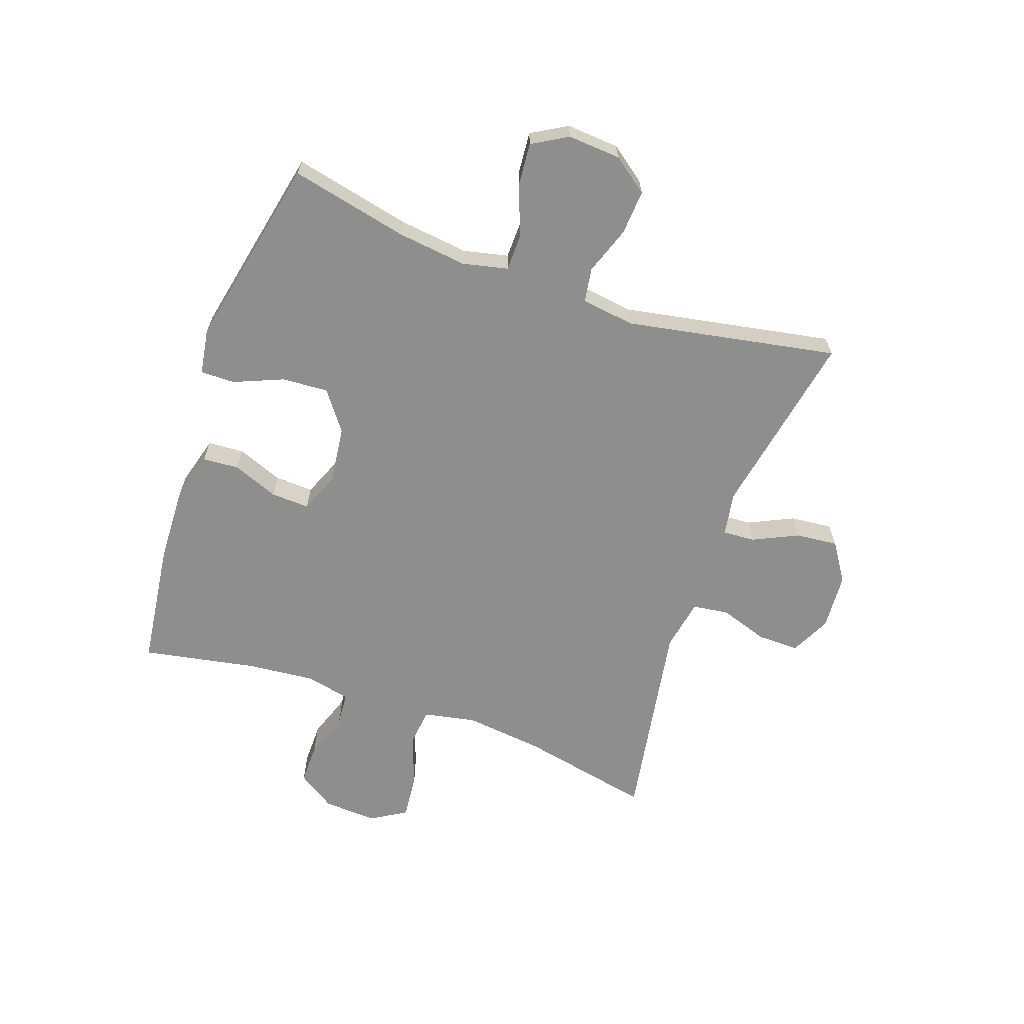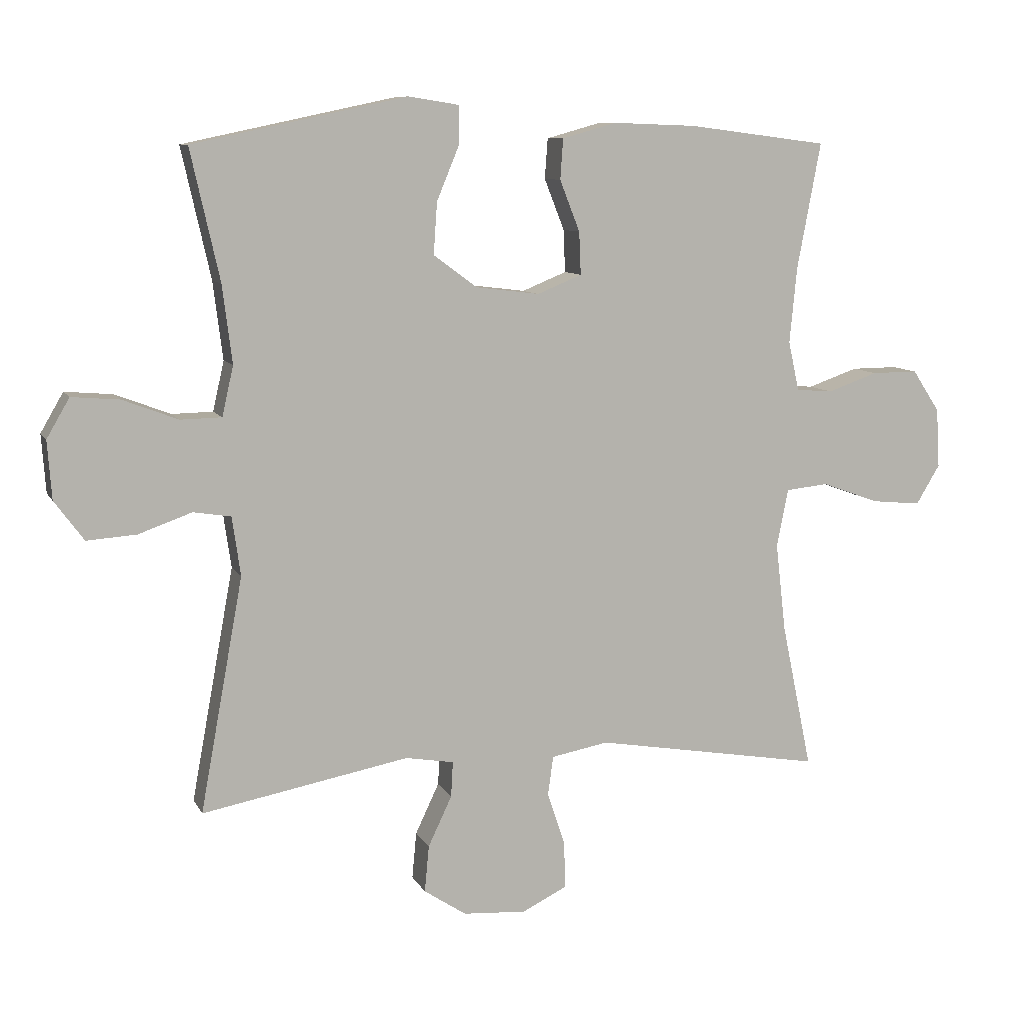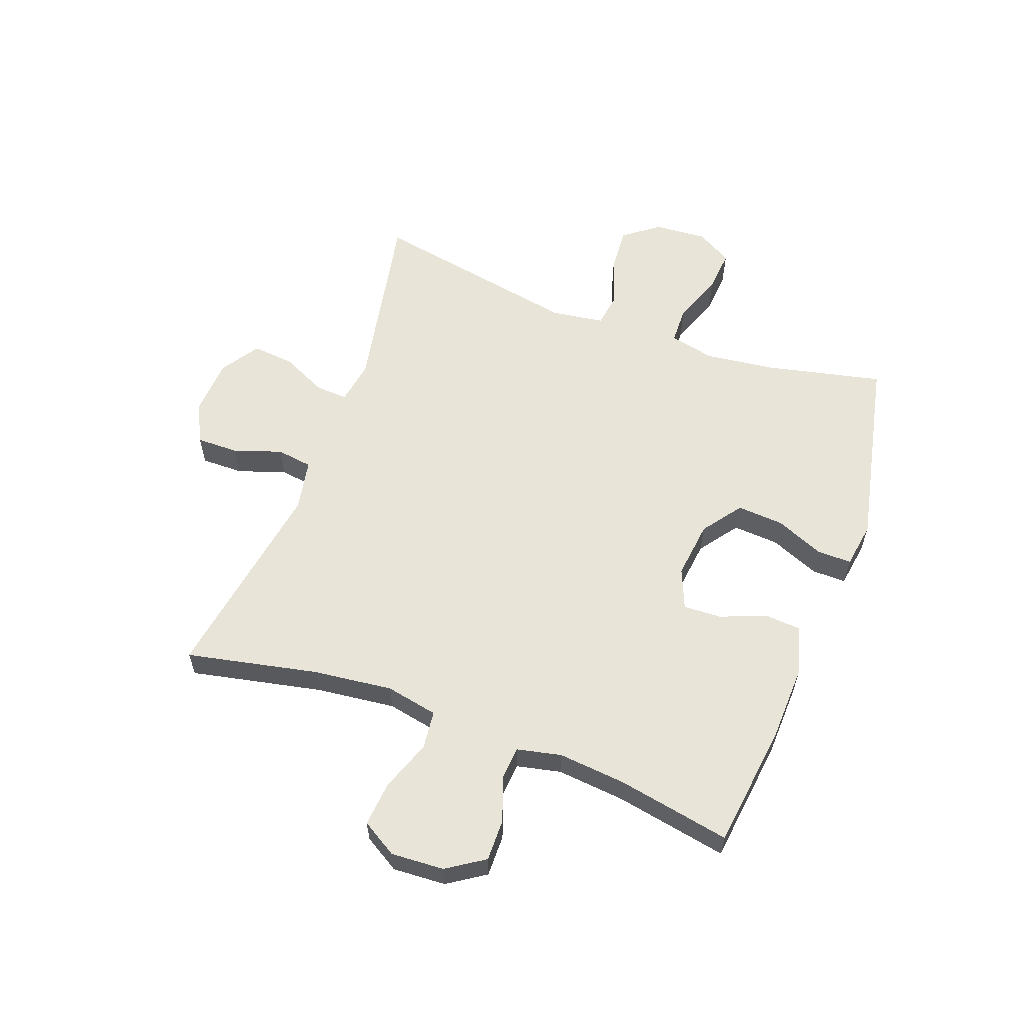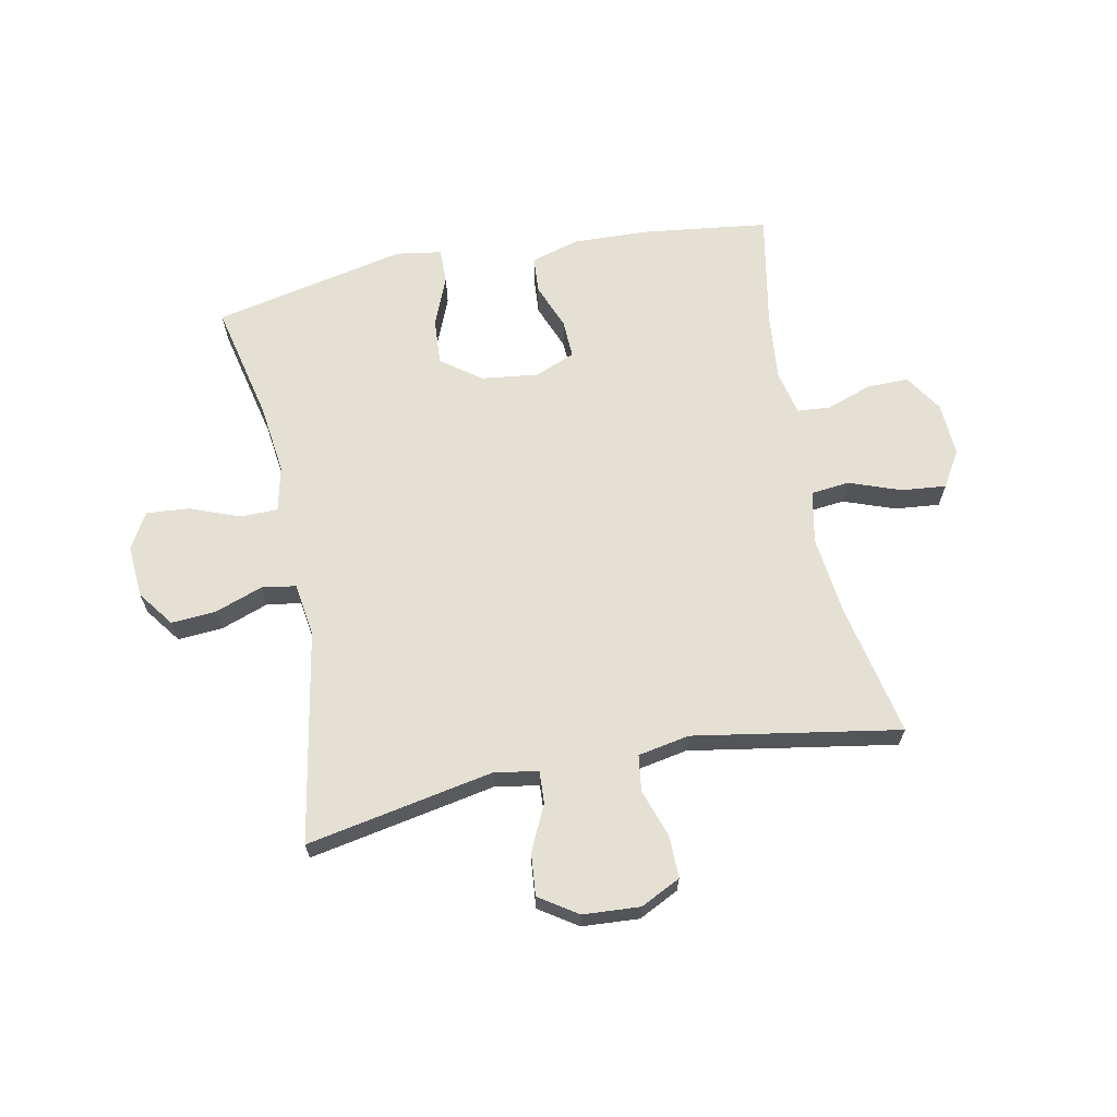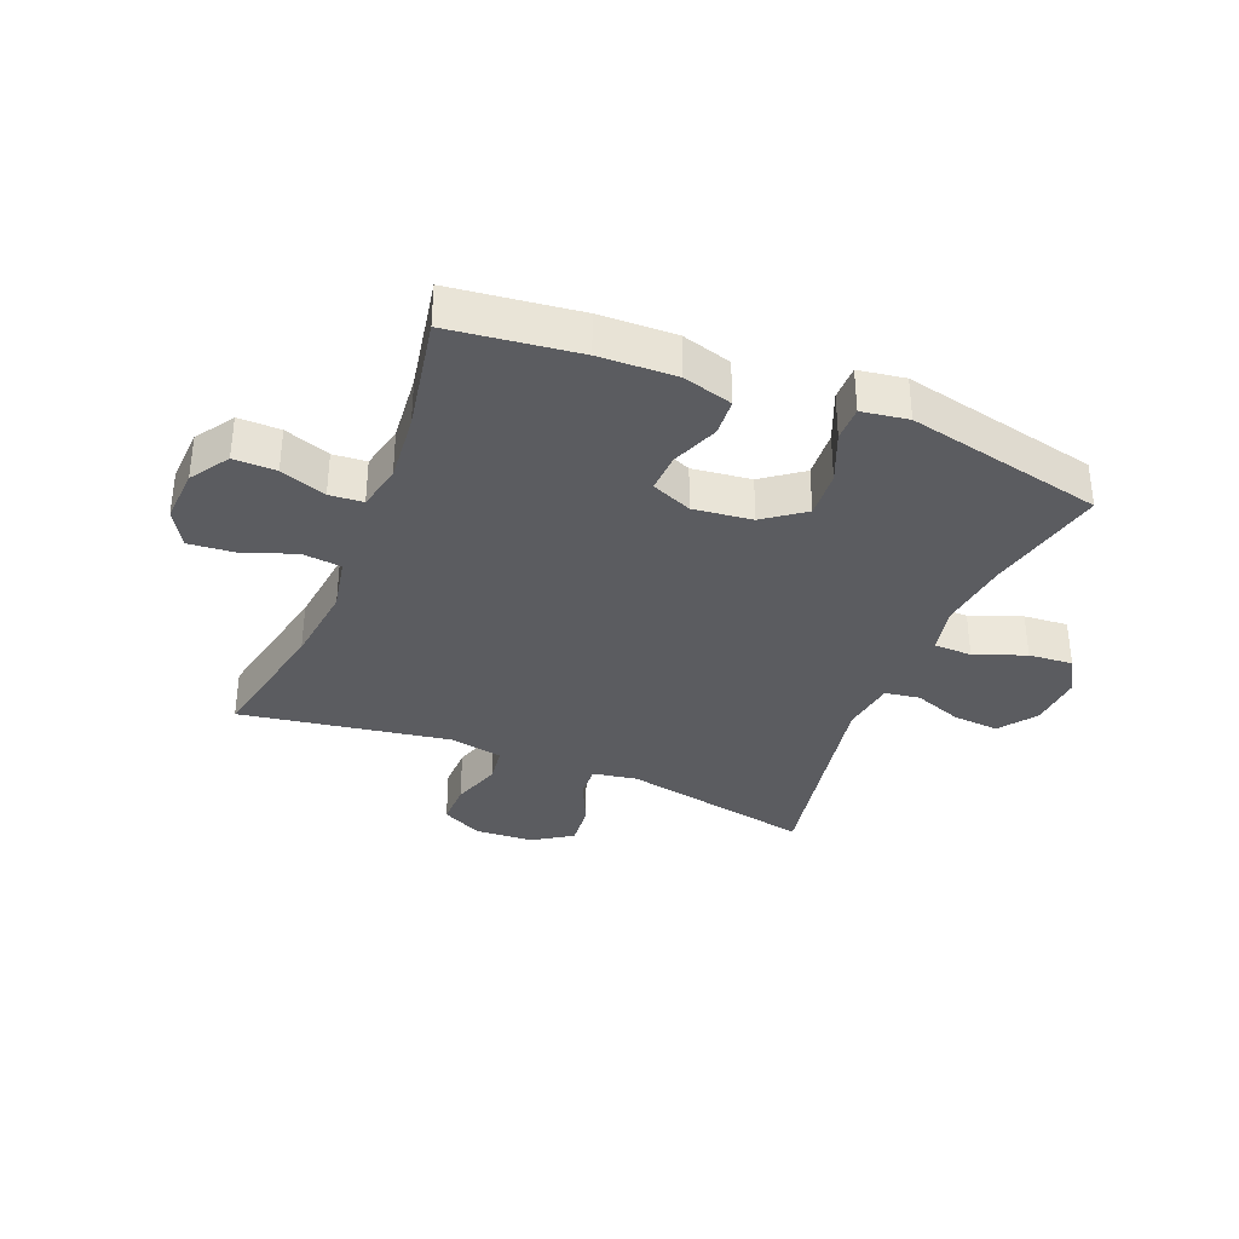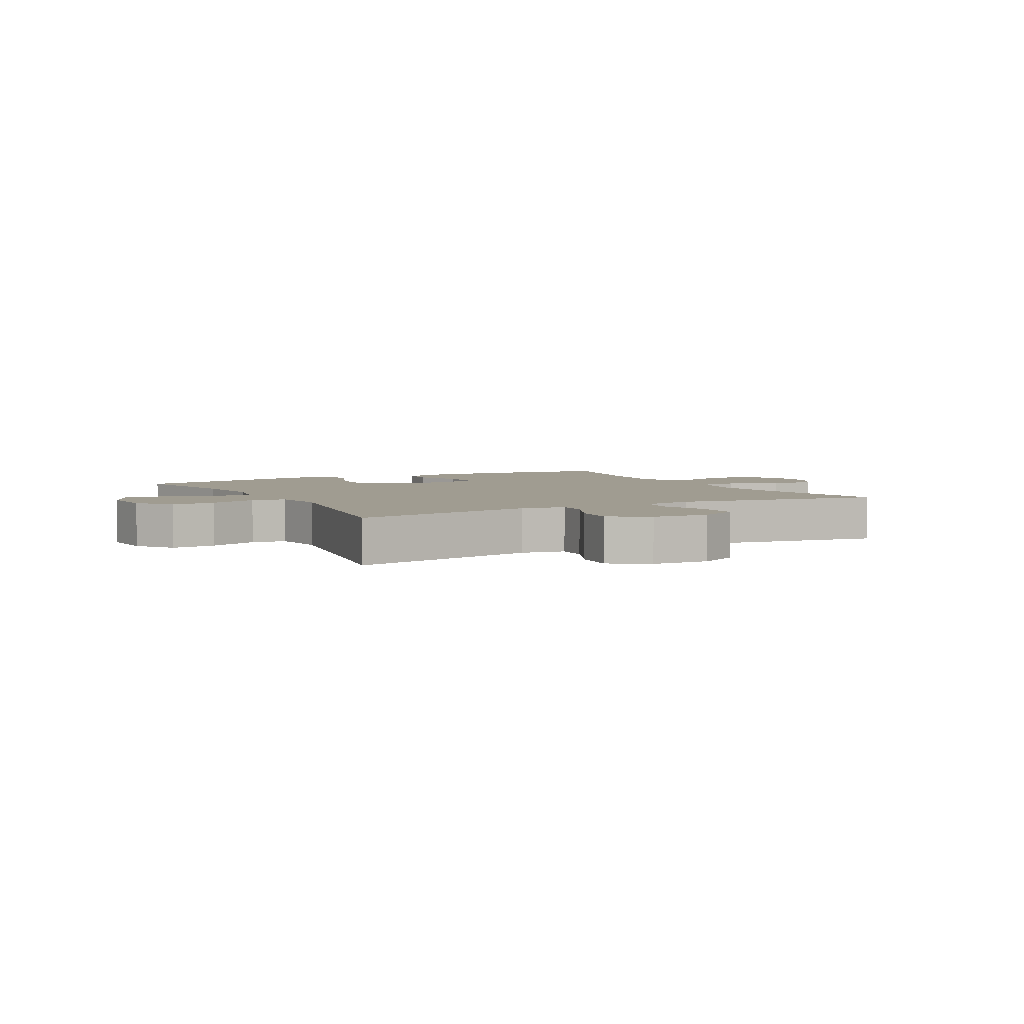
<metadata>
{"format":"obj","ext":"obj","renderer":"f3d","projection":"perspective","resolution":1024,"background":"white","views":[{"elev":-64.9,"azim":70.7,"up":"+Y"},{"elev":9.1,"azim":162.5,"up":"+Z"},{"elev":59.8,"azim":-69.8,"up":"+Y"},{"elev":65.9,"azim":168.7,"up":"+Y"},{"elev":-35.3,"azim":-22.2,"up":"+Y"},{"elev":4.3,"azim":151.4,"up":"+Y"}]}
</metadata>
<code>
o path3802
v 0.1695 0.0375 0.5822
v 0.09115 0.0375 0.5699
v 0.09158 0.0375 0.511
v 0.1265 0.0375 0.4266
v 0.1318 0.0375 0.3469
v 0.06473 0.0375 0.2973
v -0.03397 0.0375 0.2851
v -0.1024 0.0375 0.3132
v -0.09975 0.0375 0.379
v -0.06876 0.0375 0.458
v -0.07323 0.0375 0.5202
v -0.1572 0.0375 0.5438
v -0.286 0.0375 0.5392
v -0.5013 0.0375 0.5118
v -0.4648 0.0375 0.3167
v -0.4537 0.0375 0.1999
v -0.4704 0.0375 0.1236
v -0.527 0.0375 0.1191
v -0.6043 0.0375 0.1462
v -0.6758 0.0375 0.1468
v -0.7182 0.0375 0.08214
v -0.7234 0.0375 -0.009474
v -0.6867 0.0375 -0.07029
v -0.6101 0.0375 -0.06287
v -0.5217 0.0375 -0.03075
v -0.4562 0.0375 -0.03774
v -0.4384 0.0375 -0.1275
v -0.4542 0.0375 -0.2635
v -0.5013 0.0375 -0.4899
v -0.1482 0.0375 -0.4302
v -0.06 0.0375 -0.4466
v -0.05151 0.0375 -0.508
v -0.07925 0.0375 -0.5909
v -0.08005 0.0375 -0.6626
v -0.01144 0.0375 -0.6965
v 0.08619 0.0375 -0.6901
v 0.1518 0.0375 -0.6469
v 0.1449 0.0375 -0.5746
v 0.1083 0.0375 -0.497
v 0.1052 0.0375 -0.4419
v 0.1798 0.0375 -0.4291
v 0.5006 0.0375 -0.4899
v 0.4342 0.0375 -0.1276
v 0.4472 0.0375 -0.03666
v 0.5055 0.0375 -0.02728
v 0.5879 0.0375 -0.05662
v 0.6645 0.0375 -0.06196
v 0.7099 0.0375 -0.000685
v 0.7165 0.0375 0.08942
v 0.6812 0.0375 0.1505
v 0.6071 0.0375 0.1442
v 0.5215 0.0375 0.1116
v 0.458 0.0375 0.1129
v 0.4406 0.0375 0.19
v 0.4555 0.0375 0.3101
v 0.5006 0.0375 0.5118
v 0.1695 -0.0375 0.5822
v 0.09115 -0.0375 0.5699
v 0.09158 -0.0375 0.511
v 0.1265 -0.0375 0.4266
v 0.1318 -0.0375 0.3469
v 0.06473 -0.0375 0.2973
v -0.03397 -0.0375 0.2851
v -0.1024 -0.0375 0.3132
v -0.09975 -0.0375 0.379
v -0.06876 -0.0375 0.458
v -0.07323 -0.0375 0.5202
v -0.1572 -0.0375 0.5438
v -0.286 -0.0375 0.5392
v -0.5013 -0.0375 0.5118
v -0.4648 -0.0375 0.3167
v -0.4537 -0.0375 0.1999
v -0.4704 -0.0375 0.1236
v -0.527 -0.0375 0.1191
v -0.6043 -0.0375 0.1462
v -0.6758 -0.0375 0.1468
v -0.7182 -0.0375 0.08214
v -0.7234 -0.0375 -0.009474
v -0.6867 -0.0375 -0.07029
v -0.6101 -0.0375 -0.06287
v -0.5217 -0.0375 -0.03075
v -0.4562 -0.0375 -0.03774
v -0.4384 -0.0375 -0.1275
v -0.4542 -0.0375 -0.2635
v -0.5013 -0.0375 -0.4899
v -0.1482 -0.0375 -0.4302
v -0.06 -0.0375 -0.4466
v -0.05151 -0.0375 -0.508
v -0.07925 -0.0375 -0.5909
v -0.08005 -0.0375 -0.6626
v -0.01144 -0.0375 -0.6965
v 0.08619 -0.0375 -0.6901
v 0.1518 -0.0375 -0.6469
v 0.1449 -0.0375 -0.5746
v 0.1083 -0.0375 -0.497
v 0.1052 -0.0375 -0.4419
v 0.1798 -0.0375 -0.4291
v 0.5006 -0.0375 -0.4899
v 0.4342 -0.0375 -0.1276
v 0.4472 -0.0375 -0.03666
v 0.5055 -0.0375 -0.02728
v 0.5879 -0.0375 -0.05662
v 0.6645 -0.0375 -0.06196
v 0.7099 -0.0375 -0.000685
v 0.7165 -0.0375 0.08942
v 0.6812 -0.0375 0.1505
v 0.6071 -0.0375 0.1442
v 0.5215 -0.0375 0.1116
v 0.458 -0.0375 0.1129
v 0.4406 -0.0375 0.19
v 0.4555 -0.0375 0.3101
v 0.5006 -0.0375 0.5118
v 0.1695 0.0375 0.5822
v 0.09115 0.0375 0.5699
v 0.09115 0.0375 0.5699
v 0.09158 0.0375 0.511
v -0.07323 0.0375 0.5202
v -0.07323 0.0375 0.5202
v -0.1572 0.0375 0.5438
v -0.286 0.0375 0.5392
v -0.06876 0.0375 0.458
v 0.5006 0.0375 0.5118
v 0.5006 0.0375 0.5118
v -0.5013 0.0375 0.5118
v -0.5013 0.0375 0.5118
v 0.1265 0.0375 0.4266
v -0.09975 0.0375 0.379
v 0.1318 0.0375 0.3469
v -0.4648 0.0375 0.3167
v 0.4555 0.0375 0.3101
v -0.1024 0.0375 0.3132
v -0.1024 0.0375 0.3132
v 0.06473 0.0375 0.2973
v -0.4537 0.0375 0.1999
v -0.03397 0.0375 0.2851
v 0.4406 0.0375 0.19
v -0.4704 0.0375 0.1236
v -0.4704 0.0375 0.1236
v 0.458 0.0375 0.1129
v 0.458 0.0375 0.1129
v 0.7165 0.0375 0.08942
v 0.6812 0.0375 0.1505
v 0.6812 0.0375 0.1505
v 0.6071 0.0375 0.1442
v -0.6043 0.0375 0.1462
v -0.6758 0.0375 0.1468
v -0.7182 0.0375 0.08214
v -0.527 0.0375 0.1191
v 0.5215 0.0375 0.1116
v 0.7099 0.0375 -0.000685
v -0.7234 0.0375 -0.009474
v 0.6645 0.0375 -0.06196
v -0.6867 0.0375 -0.07029
v -0.6867 0.0375 -0.07029
v 0.5879 0.0375 -0.05662
v 0.5055 0.0375 -0.02728
v 0.4472 0.0375 -0.03666
v 0.4472 0.0375 -0.03666
v -0.5217 0.0375 -0.03075
v -0.4562 0.0375 -0.03774
v -0.4562 0.0375 -0.03774
v -0.6101 0.0375 -0.06287
v 0.4342 0.0375 -0.1276
v -0.4384 0.0375 -0.1275
v -0.4542 0.0375 -0.2635
v 0.5006 0.0375 -0.4899
v 0.5006 0.0375 -0.4899
v 0.1052 0.0375 -0.4419
v 0.1052 0.0375 -0.4419
v 0.1798 0.0375 -0.4291
v -0.1482 0.0375 -0.4302
v -0.06 0.0375 -0.4466
v -0.06 0.0375 -0.4466
v 0.1083 0.0375 -0.497
v -0.05151 0.0375 -0.508
v -0.5013 0.0375 -0.4899
v -0.5013 0.0375 -0.4899
v 0.1449 0.0375 -0.5746
v -0.07925 0.0375 -0.5909
v 0.1518 0.0375 -0.6469
v 0.1518 0.0375 -0.6469
v -0.08005 0.0375 -0.6626
v -0.08005 0.0375 -0.6626
v 0.08619 0.0375 -0.6901
v -0.01144 0.0375 -0.6965
v 0.1695 -0.0375 0.5822
v 0.09115 -0.0375 0.5699
v 0.09115 -0.0375 0.5699
v 0.09158 -0.0375 0.511
v -0.07323 -0.0375 0.5202
v -0.07323 -0.0375 0.5202
v -0.1572 -0.0375 0.5438
v -0.286 -0.0375 0.5392
v -0.06876 -0.0375 0.458
v 0.5006 -0.0375 0.5118
v 0.5006 -0.0375 0.5118
v -0.5013 -0.0375 0.5118
v -0.5013 -0.0375 0.5118
v 0.1265 -0.0375 0.4266
v -0.09975 -0.0375 0.379
v 0.1318 -0.0375 0.3469
v -0.4648 -0.0375 0.3167
v 0.4555 -0.0375 0.3101
v -0.1024 -0.0375 0.3132
v -0.1024 -0.0375 0.3132
v 0.06473 -0.0375 0.2973
v -0.4537 -0.0375 0.1999
v -0.03397 -0.0375 0.2851
v 0.4406 -0.0375 0.19
v -0.4704 -0.0375 0.1236
v -0.4704 -0.0375 0.1236
v 0.458 -0.0375 0.1129
v 0.458 -0.0375 0.1129
v 0.7165 -0.0375 0.08942
v 0.6812 -0.0375 0.1505
v 0.6812 -0.0375 0.1505
v 0.6071 -0.0375 0.1442
v -0.6043 -0.0375 0.1462
v -0.6758 -0.0375 0.1468
v -0.7182 -0.0375 0.08214
v -0.527 -0.0375 0.1191
v 0.5215 -0.0375 0.1116
v 0.7099 -0.0375 -0.000685
v -0.7234 -0.0375 -0.009474
v 0.6645 -0.0375 -0.06196
v -0.6867 -0.0375 -0.07029
v -0.6867 -0.0375 -0.07029
v 0.5879 -0.0375 -0.05662
v 0.5055 -0.0375 -0.02728
v 0.4472 -0.0375 -0.03666
v 0.4472 -0.0375 -0.03666
v -0.5217 -0.0375 -0.03075
v -0.4562 -0.0375 -0.03774
v -0.4562 -0.0375 -0.03774
v -0.6101 -0.0375 -0.06287
v 0.4342 -0.0375 -0.1276
v -0.4384 -0.0375 -0.1275
v -0.4542 -0.0375 -0.2635
v 0.5006 -0.0375 -0.4899
v 0.5006 -0.0375 -0.4899
v 0.1052 -0.0375 -0.4419
v 0.1052 -0.0375 -0.4419
v 0.1798 -0.0375 -0.4291
v -0.1482 -0.0375 -0.4302
v -0.06 -0.0375 -0.4466
v -0.06 -0.0375 -0.4466
v 0.1083 -0.0375 -0.497
v -0.05151 -0.0375 -0.508
v -0.5013 -0.0375 -0.4899
v -0.5013 -0.0375 -0.4899
v 0.1449 -0.0375 -0.5746
v -0.07925 -0.0375 -0.5909
v 0.1518 -0.0375 -0.6469
v 0.1518 -0.0375 -0.6469
v -0.08005 -0.0375 -0.6626
v -0.08005 -0.0375 -0.6626
v 0.08619 -0.0375 -0.6901
v -0.01144 -0.0375 -0.6965
f 214 217 223
f 220 218 219
f 244 237 238
f 199 186 189
f 202 200 193
f 187 189 186
f 241 208 245
f 230 212 206
f 236 243 239
f 186 199 195
f 200 194 192
f 233 204 210
f 230 206 236
f 207 204 202
f 215 217 214
f 244 238 249
f 228 222 229
f 225 223 228
f 235 224 226
f 232 218 235
f 209 206 212
f 202 204 200
f 203 201 209
f 229 212 230
f 217 222 228
f 201 203 199
f 218 232 221
f 209 201 206
f 208 204 233
f 236 241 243
f 192 194 190
f 244 208 237
f 222 212 229
f 258 252 255
f 257 252 258
f 248 252 251
f 241 245 248
f 195 199 203
f 220 235 218
f 210 204 207
f 236 206 241
f 247 248 251
f 233 210 232
f 220 224 235
f 241 248 247
f 237 208 233
f 232 210 221
f 202 193 197
f 223 217 228
f 251 252 257
f 193 200 192
f 206 208 241
f 245 208 244
f 251 257 253
f 1 115 188 57
f 2 3 59 58
f 118 12 68 191
f 12 13 69 68
f 10 11 67 66
f 123 1 57 196
f 13 125 198 69
f 3 4 60 59
f 9 10 66 65
f 4 5 61 60
f 14 15 71 70
f 55 56 112 111
f 132 9 65 205
f 5 6 62 61
f 15 16 72 71
f 7 8 64 63
f 54 55 111 110
f 6 7 63 62
f 16 138 211 72
f 140 54 110 213
f 49 143 216 105
f 50 51 107 106
f 19 20 76 75
f 20 21 77 76
f 18 19 75 74
f 51 52 108 107
f 17 18 74 73
f 52 53 109 108
f 48 49 105 104
f 21 22 78 77
f 47 48 104 103
f 22 154 227 78
f 46 47 103 102
f 45 46 102 101
f 158 45 101 231
f 25 161 234 81
f 24 25 81 80
f 23 24 80 79
f 43 44 100 99
f 26 27 83 82
f 27 28 84 83
f 167 43 99 240
f 169 41 97 242
f 30 173 246 86
f 39 40 96 95
f 31 32 88 87
f 177 30 86 250
f 28 29 85 84
f 41 42 98 97
f 38 39 95 94
f 32 33 89 88
f 181 38 94 254
f 33 183 256 89
f 36 37 93 92
f 35 36 92 91
f 34 35 91 90
f 141 150 144
f 147 146 145
f 171 165 164
f 126 116 113
f 129 120 127
f 114 113 116
f 168 172 135
f 157 133 139
f 163 166 170
f 113 122 126
f 127 119 121
f 160 137 131
f 157 163 133
f 134 129 131
f 142 141 144
f 171 176 165
f 155 156 149
f 152 155 150
f 162 153 151
f 159 162 145
f 136 139 133
f 129 127 131
f 130 136 128
f 156 157 139
f 144 155 149
f 128 126 130
f 145 148 159
f 136 133 128
f 135 160 131
f 163 170 168
f 119 117 121
f 171 164 135
f 149 156 139
f 185 182 179
f 184 185 179
f 175 178 179
f 168 175 172
f 122 130 126
f 147 145 162
f 137 134 131
f 163 168 133
f 174 178 175
f 160 159 137
f 147 162 151
f 168 174 175
f 164 160 135
f 159 148 137
f 129 124 120
f 150 155 144
f 178 184 179
f 120 119 127
f 133 168 135
f 172 171 135
f 178 180 184

</code>
